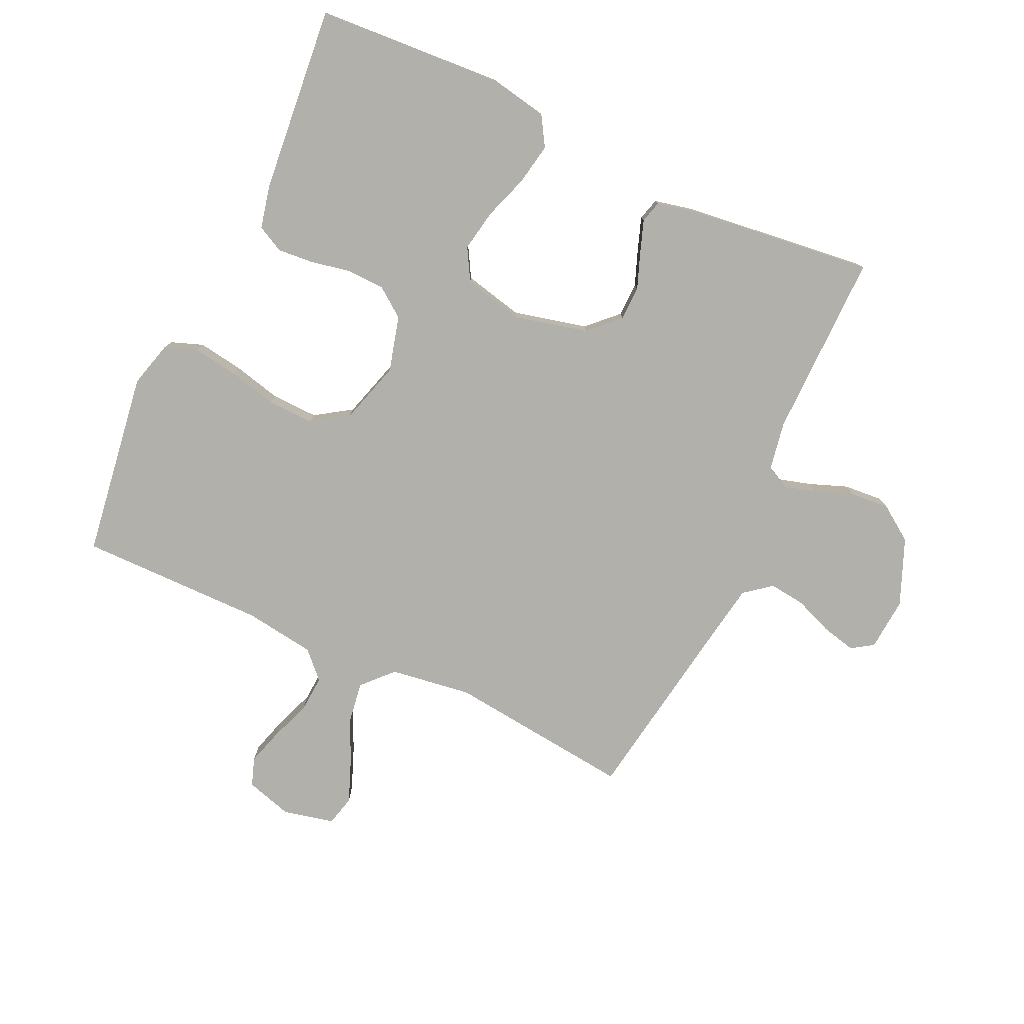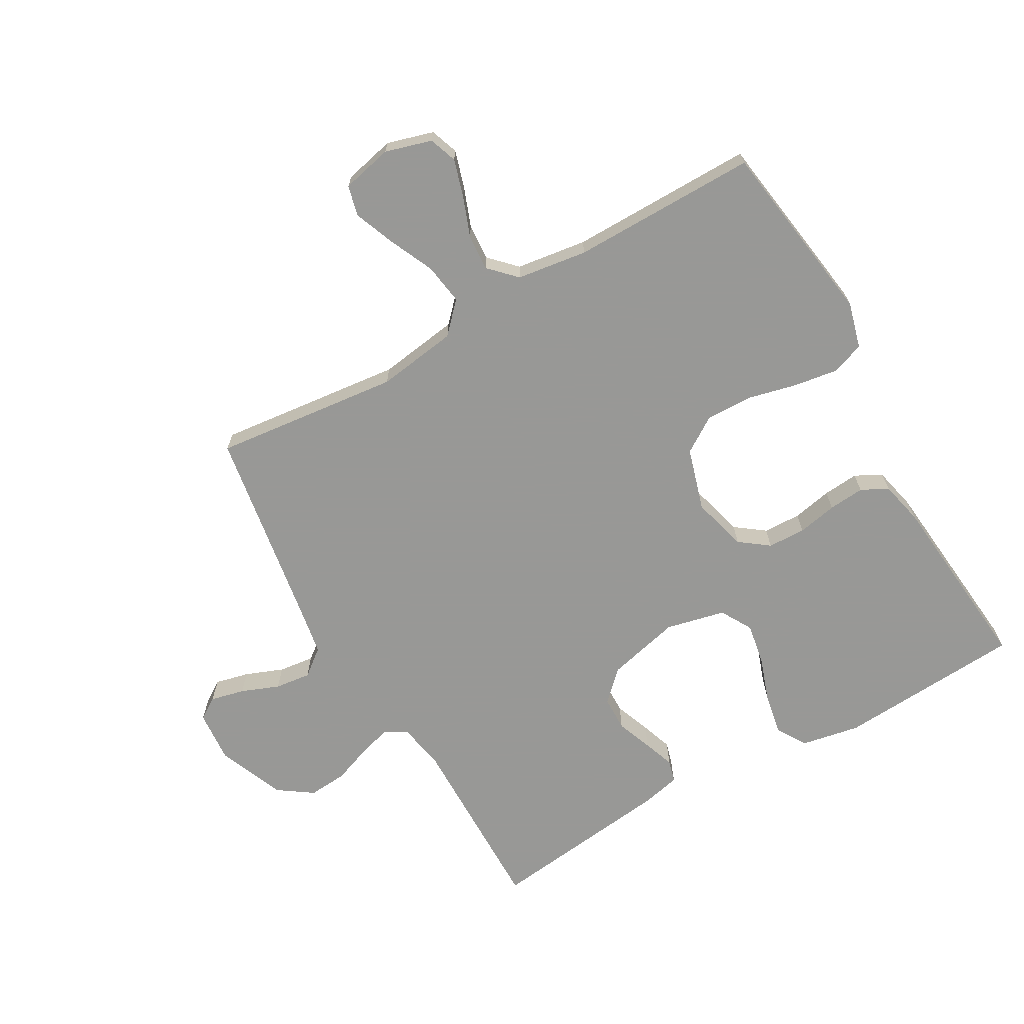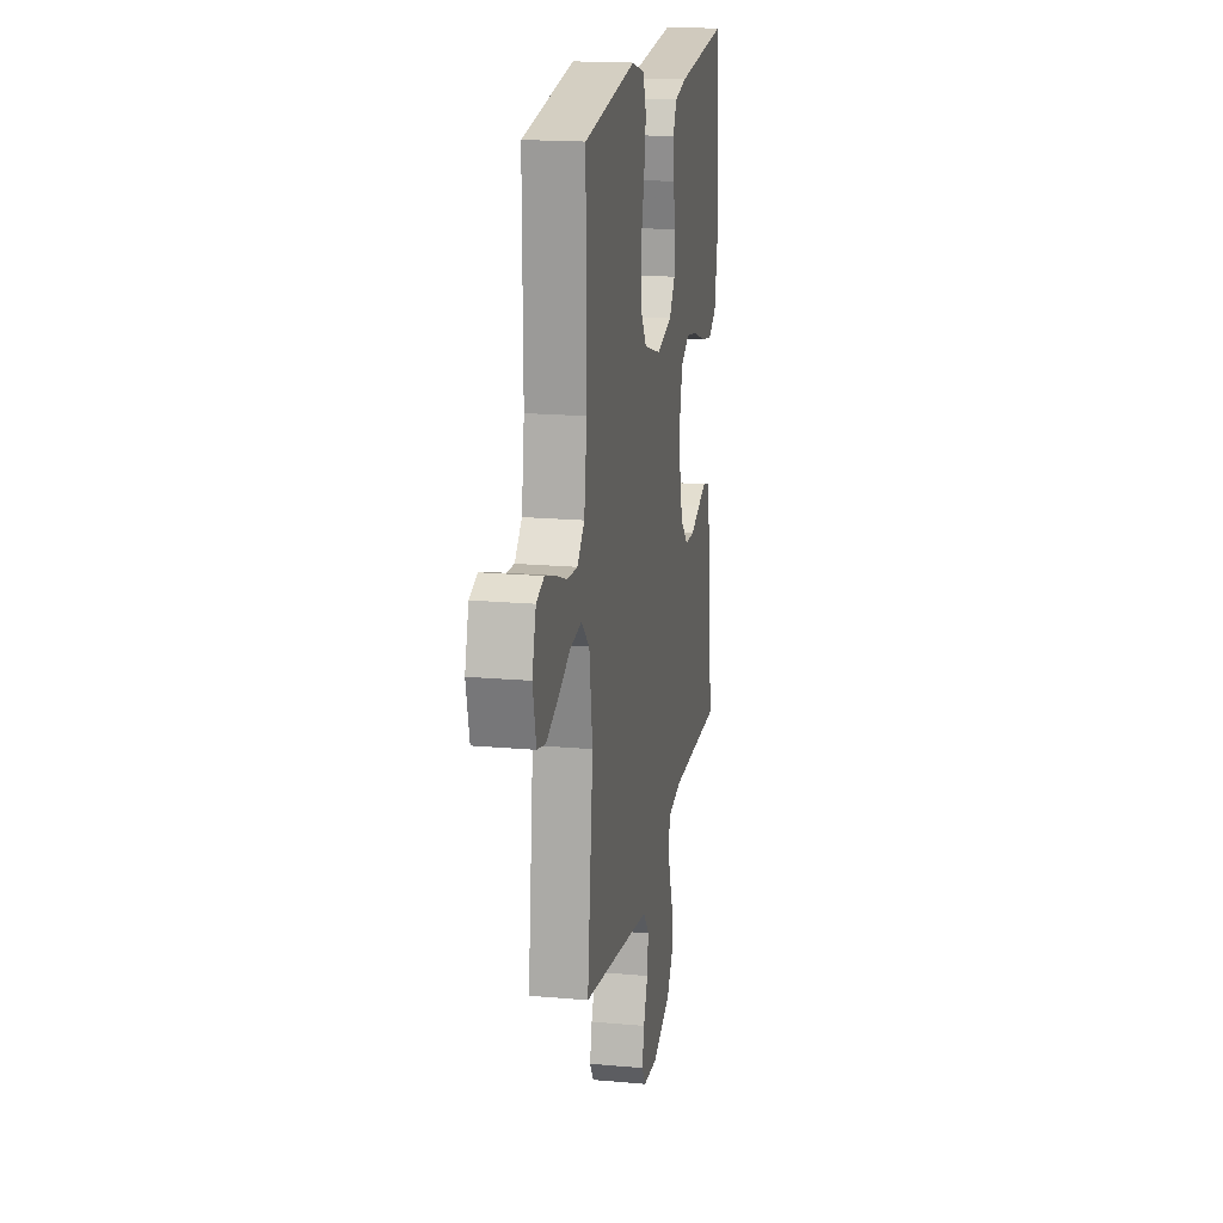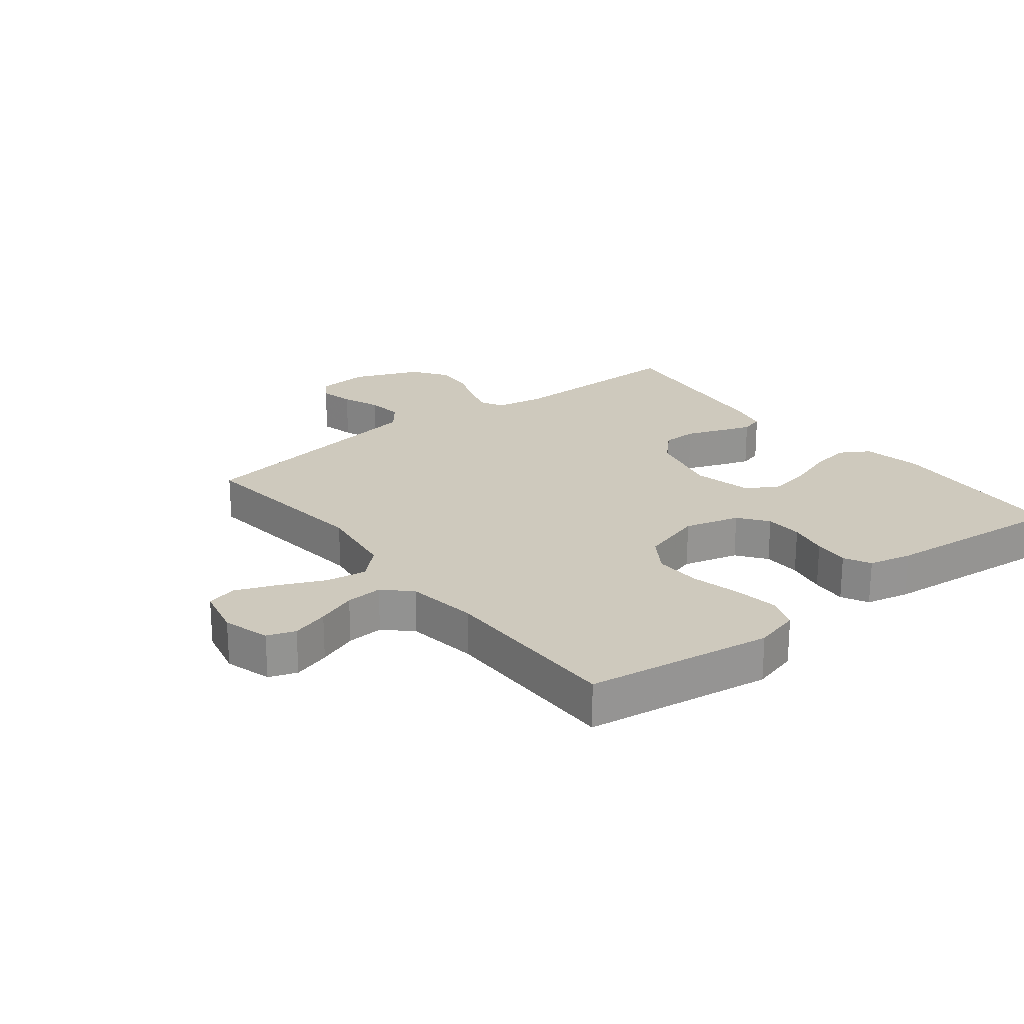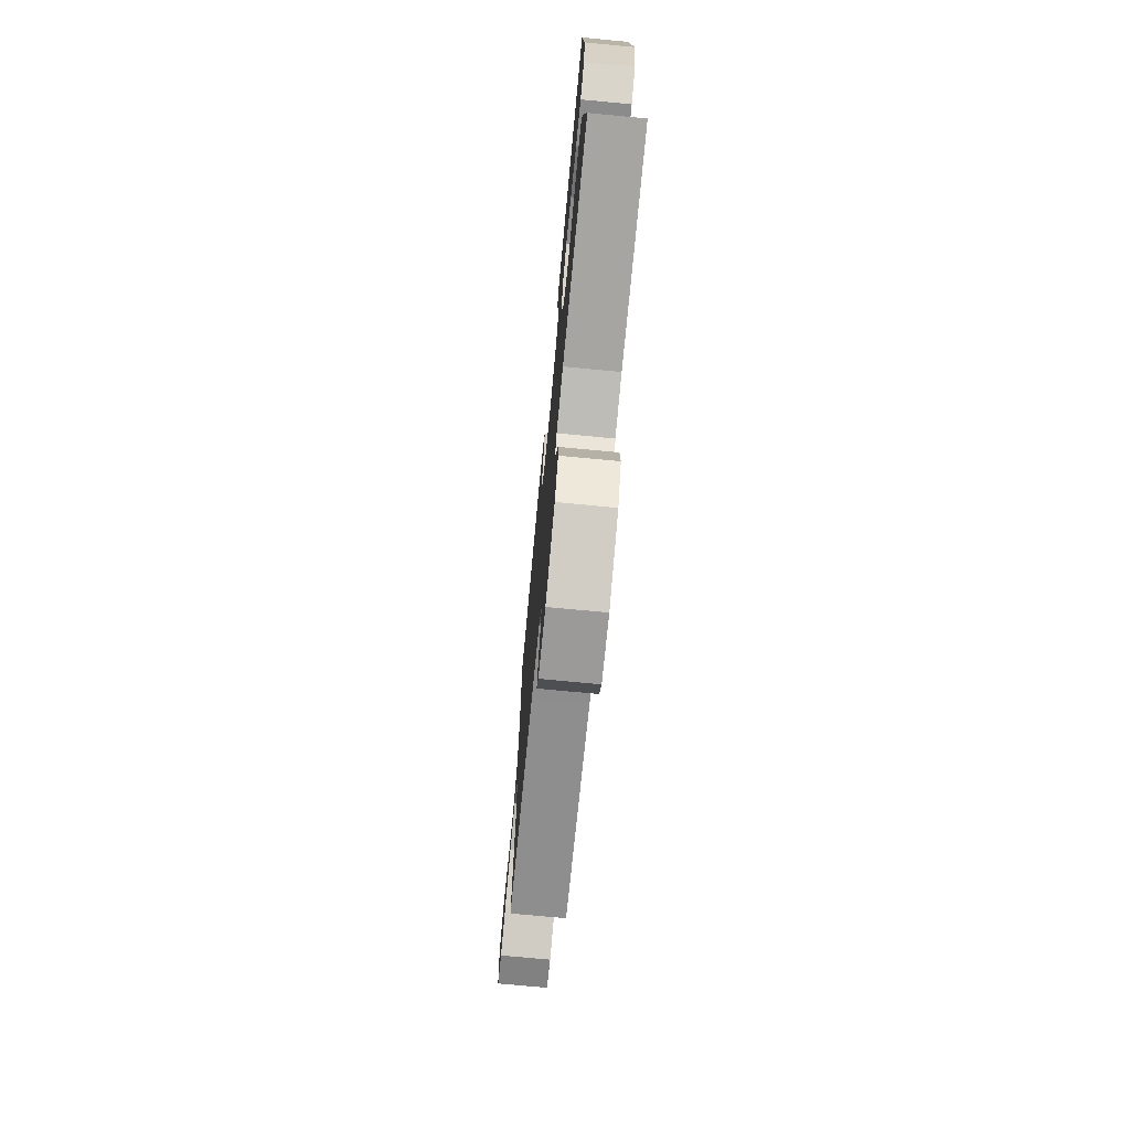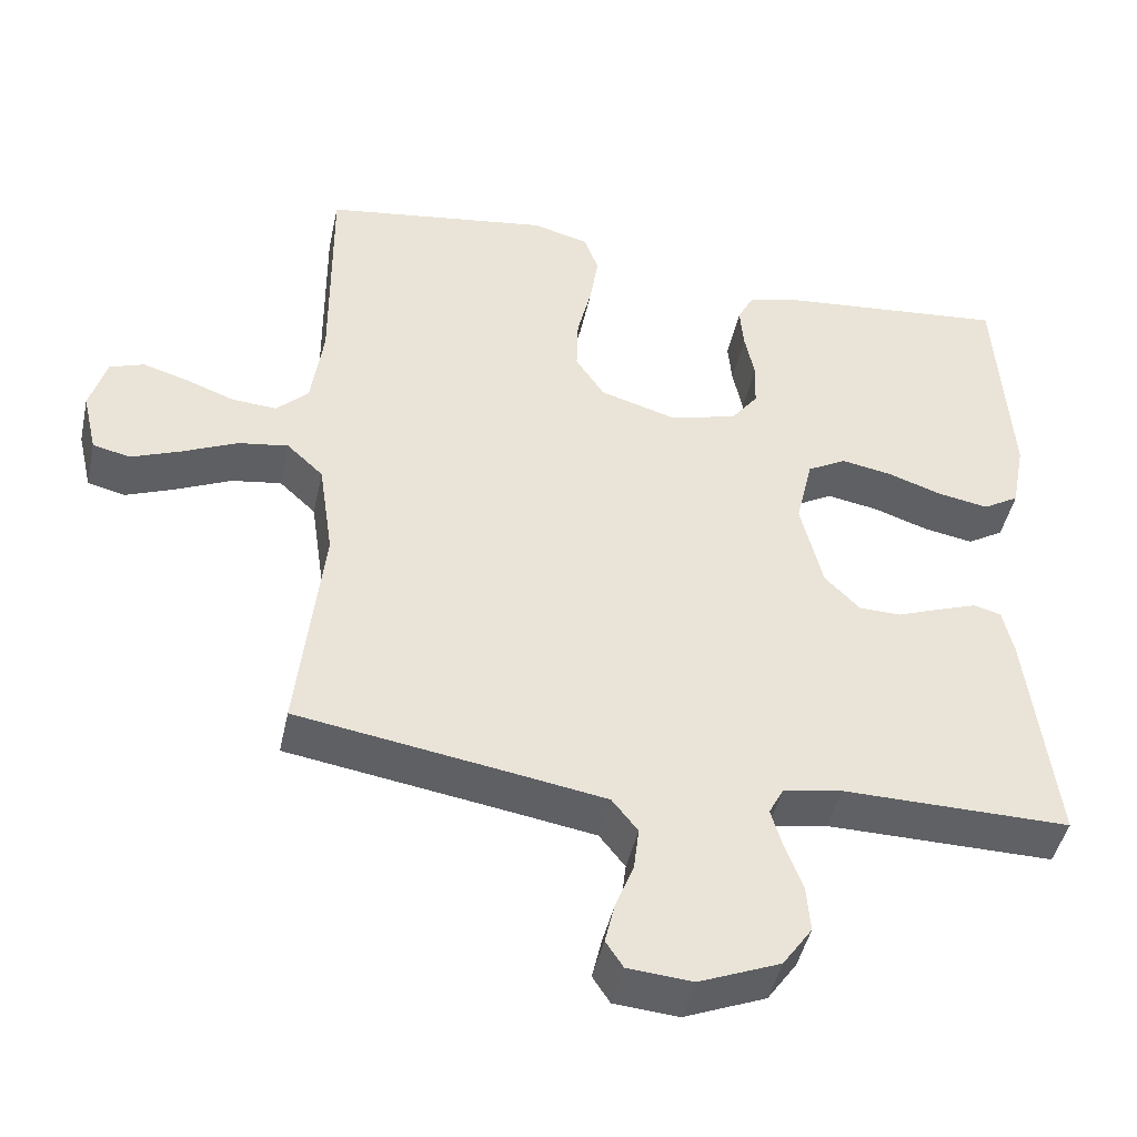
<metadata>
{"format":"obj","ext":"obj","renderer":"f3d","projection":"perspective","resolution":1024,"background":"white","views":[{"elev":-78.5,"azim":65.1,"up":"+Y"},{"elev":-68.5,"azim":-60.3,"up":"+Y"},{"elev":18.0,"azim":-80.0,"up":"+Z"},{"elev":22.7,"azim":-38.2,"up":"+Y"},{"elev":-74.2,"azim":84.6,"up":"+Z"},{"elev":-45.2,"azim":-12.2,"up":"+Z"}]}
</metadata>
<code>
v 0.5 0.07 -0.5
v 0.2 0.07 -0.497
v 0.122 0.07 -0.511
v 0.103 0.07 -0.548
v 0.118 0.07 -0.6
v 0.141 0.07 -0.661
v 0.146 0.07 -0.724
v 0.107 0.07 -0.78
v 0 0.07 -0.824
v -0.085 0.07 -0.817
v -0.108 0.07 -0.782
v -0.095 0.07 -0.727
v -0.071 0.07 -0.666
v -0.064 0.07 -0.608
v -0.098 0.07 -0.565
v -0.2 0.07 -0.548
v -0.5 0.07 -0.5
v -0.467 0.07 -0.2
v -0.486 0.07 -0.07
v -0.534 0.07 -0.025
v -0.6 0.07 -0.035
v -0.672 0.07 -0.068
v -0.738 0.07 -0.094
v -0.787 0.07 -0.082
v -0.806 0.07 0
v -0.784 0.07 0.075
v -0.739 0.07 0.091
v -0.679 0.07 0.073
v -0.615 0.07 0.049
v -0.556 0.07 0.045
v -0.514 0.07 0.086
v -0.498 0.07 0.2
v -0.5 0.07 0.5
v -0.2 0.07 0.544
v -0.126 0.07 0.524
v -0.107 0.07 0.472
v -0.118 0.07 0.4
v -0.137 0.07 0.321
v -0.139 0.07 0.246
v -0.101 0.07 0.188
v 0 0.07 0.158
v 0.089 0.07 0.182
v 0.124 0.07 0.229
v 0.126 0.07 0.29
v 0.113 0.07 0.354
v 0.108 0.07 0.412
v 0.13 0.07 0.455
v 0.2 0.07 0.471
v 0.5 0.07 0.5
v 0.519 0.07 0.2
v 0.501 0.07 0.105
v 0.453 0.07 0.076
v 0.387 0.07 0.088
v 0.314 0.07 0.113
v 0.247 0.07 0.125
v 0.196 0.07 0.096
v 0.174 0.07 0
v 0.203 0.07 -0.119
v 0.249 0.07 -0.166
v 0.305 0.07 -0.167
v 0.363 0.07 -0.145
v 0.414 0.07 -0.127
v 0.45 0.07 -0.137
v 0.464 0.07 -0.2
v 0.5 0 -0.5
v 0.2 0 -0.497
v 0.122 0 -0.511
v 0.103 0 -0.548
v 0.118 0 -0.6
v 0.141 0 -0.661
v 0.146 0 -0.724
v 0.107 0 -0.78
v 0 0 -0.824
v -0.085 0 -0.817
v -0.108 0 -0.782
v -0.095 0 -0.727
v -0.071 0 -0.666
v -0.064 0 -0.608
v -0.098 0 -0.565
v -0.2 0 -0.548
v -0.5 0 -0.5
v -0.467 0 -0.2
v -0.486 0 -0.07
v -0.534 0 -0.025
v -0.6 0 -0.035
v -0.672 0 -0.068
v -0.738 0 -0.094
v -0.787 0 -0.082
v -0.806 0 0
v -0.784 0 0.075
v -0.739 0 0.091
v -0.679 0 0.073
v -0.615 0 0.049
v -0.556 0 0.045
v -0.514 0 0.086
v -0.498 0 0.2
v -0.5 0 0.5
v -0.2 0 0.544
v -0.126 0 0.524
v -0.107 0 0.472
v -0.118 0 0.4
v -0.137 0 0.321
v -0.139 0 0.246
v -0.101 0 0.188
v 0 0 0.158
v 0.089 0 0.182
v 0.124 0 0.229
v 0.126 0 0.29
v 0.113 0 0.354
v 0.108 0 0.412
v 0.13 0 0.455
v 0.2 0 0.471
v 0.5 0 0.5
v 0.519 0 0.2
v 0.501 0 0.105
v 0.453 0 0.076
v 0.387 0 0.088
v 0.314 0 0.113
v 0.247 0 0.125
v 0.196 0 0.096
v 0.174 0 0
v 0.203 0 -0.119
v 0.249 0 -0.166
v 0.305 0 -0.167
v 0.363 0 -0.145
v 0.414 0 -0.127
v 0.45 0 -0.137
v 0.464 0 -0.2
f 64 1 2
f 63 64 2
f 62 63 2
f 61 62 2
f 60 61 2
f 59 60 2 3
f 58 59 3 4
f 57 58 4
f 52 53 54
f 51 52 54
f 50 51 54
f 49 50 54
f 48 49 54
f 47 48 54
f 46 47 54
f 45 46 54
f 44 45 54
f 43 44 54 55
f 42 43 55 56
f 36 37 38
f 35 36 38
f 34 35 38
f 33 34 38
f 32 33 38
f 31 32 38 39
f 30 31 39 40
f 27 28 29
f 26 27 29
f 25 26 29
f 24 25 29
f 23 24 29
f 22 23 29
f 21 22 29
f 20 21 29 30
f 30 40 41
f 20 30 41
f 19 20 41
f 16 17 18
f 42 56 57
f 41 42 57
f 19 41 57
f 18 19 57
f 16 18 57
f 15 16 57
f 11 12 13
f 10 11 13
f 9 10 13
f 8 9 13
f 7 8 13
f 6 7 13
f 5 6 13
f 14 15 57 4
f 4 5 13 14
f 66 65 128
f 66 128 127
f 66 127 126
f 66 126 125
f 66 125 124
f 67 66 124 123
f 68 67 123 122
f 68 122 121
f 118 117 116
f 118 116 115
f 118 115 114
f 118 114 113
f 118 113 112
f 118 112 111
f 118 111 110
f 118 110 109
f 118 109 108
f 119 118 108 107
f 120 119 107 106
f 102 101 100
f 102 100 99
f 102 99 98
f 102 98 97
f 102 97 96
f 103 102 96 95
f 104 103 95 94
f 93 92 91
f 93 91 90
f 93 90 89
f 93 89 88
f 93 88 87
f 93 87 86
f 93 86 85
f 94 93 85 84
f 105 104 94
f 105 94 84
f 105 84 83
f 82 81 80
f 121 120 106
f 121 106 105
f 121 105 83
f 121 83 82
f 121 82 80
f 121 80 79
f 77 76 75
f 77 75 74
f 77 74 73
f 77 73 72
f 77 72 71
f 77 71 70
f 77 70 69
f 68 121 79 78
f 78 77 69 68
f 1 65 66 2
f 2 66 67 3
f 3 67 68 4
f 4 68 69 5
f 5 69 70 6
f 6 70 71 7
f 7 71 72 8
f 8 72 73 9
f 9 73 74 10
f 10 74 75 11
f 11 75 76 12
f 12 76 77 13
f 13 77 78 14
f 14 78 79 15
f 15 79 80 16
f 16 80 81 17
f 17 81 82 18
f 18 82 83 19
f 19 83 84 20
f 20 84 85 21
f 21 85 86 22
f 22 86 87 23
f 23 87 88 24
f 24 88 89 25
f 25 89 90 26
f 26 90 91 27
f 27 91 92 28
f 28 92 93 29
f 29 93 94 30
f 30 94 95 31
f 31 95 96 32
f 32 96 97 33
f 33 97 98 34
f 34 98 99 35
f 35 99 100 36
f 36 100 101 37
f 37 101 102 38
f 38 102 103 39
f 39 103 104 40
f 40 104 105 41
f 41 105 106 42
f 42 106 107 43
f 43 107 108 44
f 44 108 109 45
f 45 109 110 46
f 46 110 111 47
f 47 111 112 48
f 48 112 113 49
f 49 113 114 50
f 50 114 115 51
f 51 115 116 52
f 52 116 117 53
f 53 117 118 54
f 54 118 119 55
f 55 119 120 56
f 56 120 121 57
f 57 121 122 58
f 58 122 123 59
f 59 123 124 60
f 60 124 125 61
f 61 125 126 62
f 62 126 127 63
f 63 127 128 64
f 64 128 65 1

</code>
